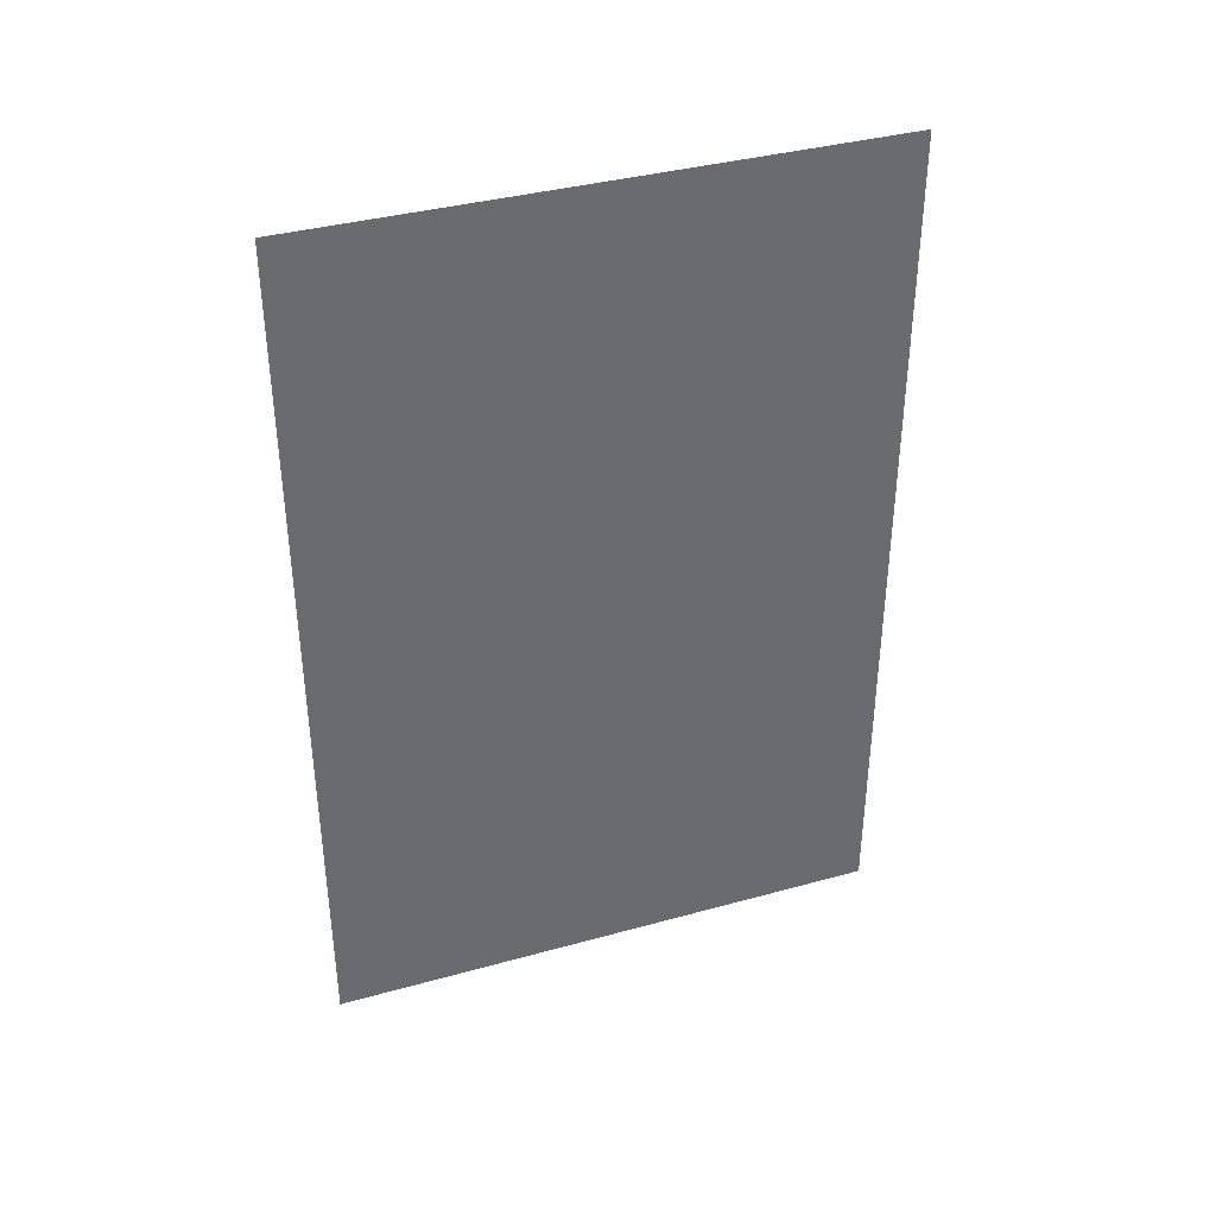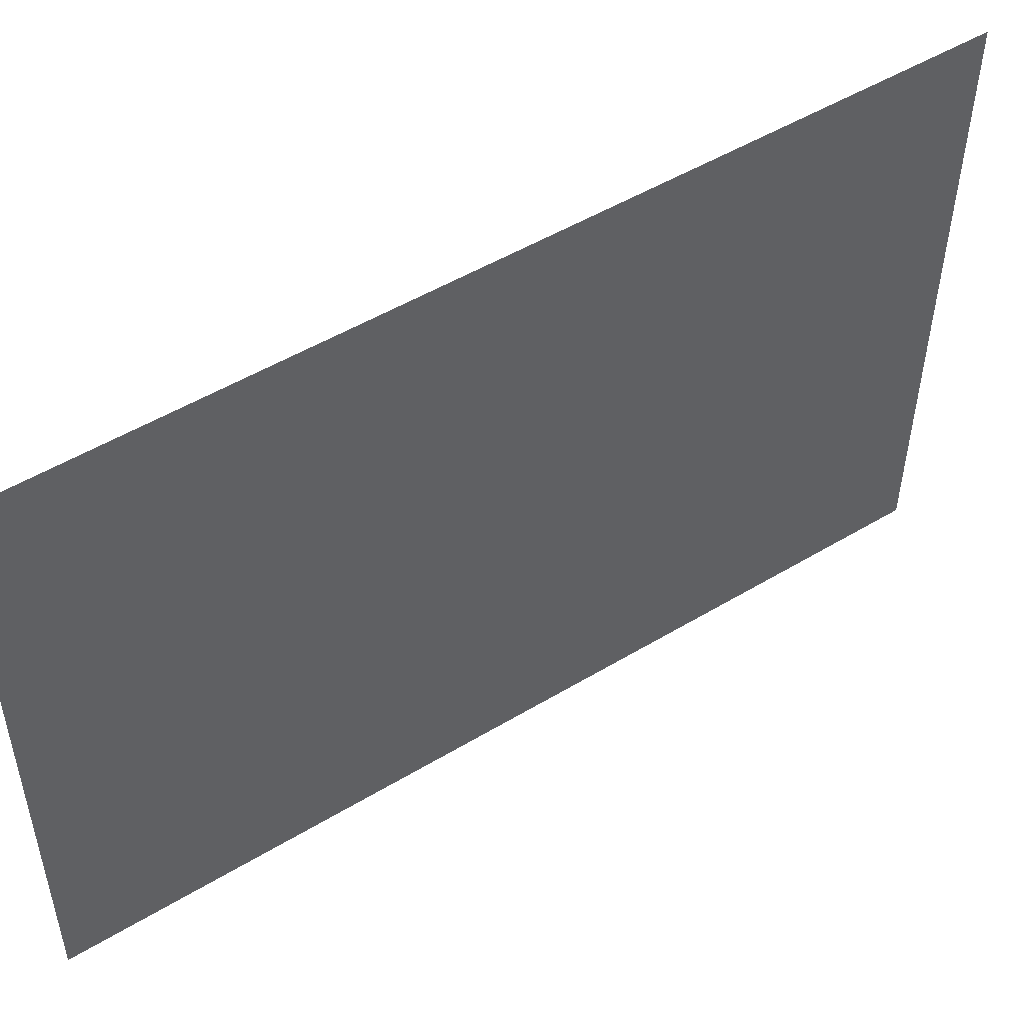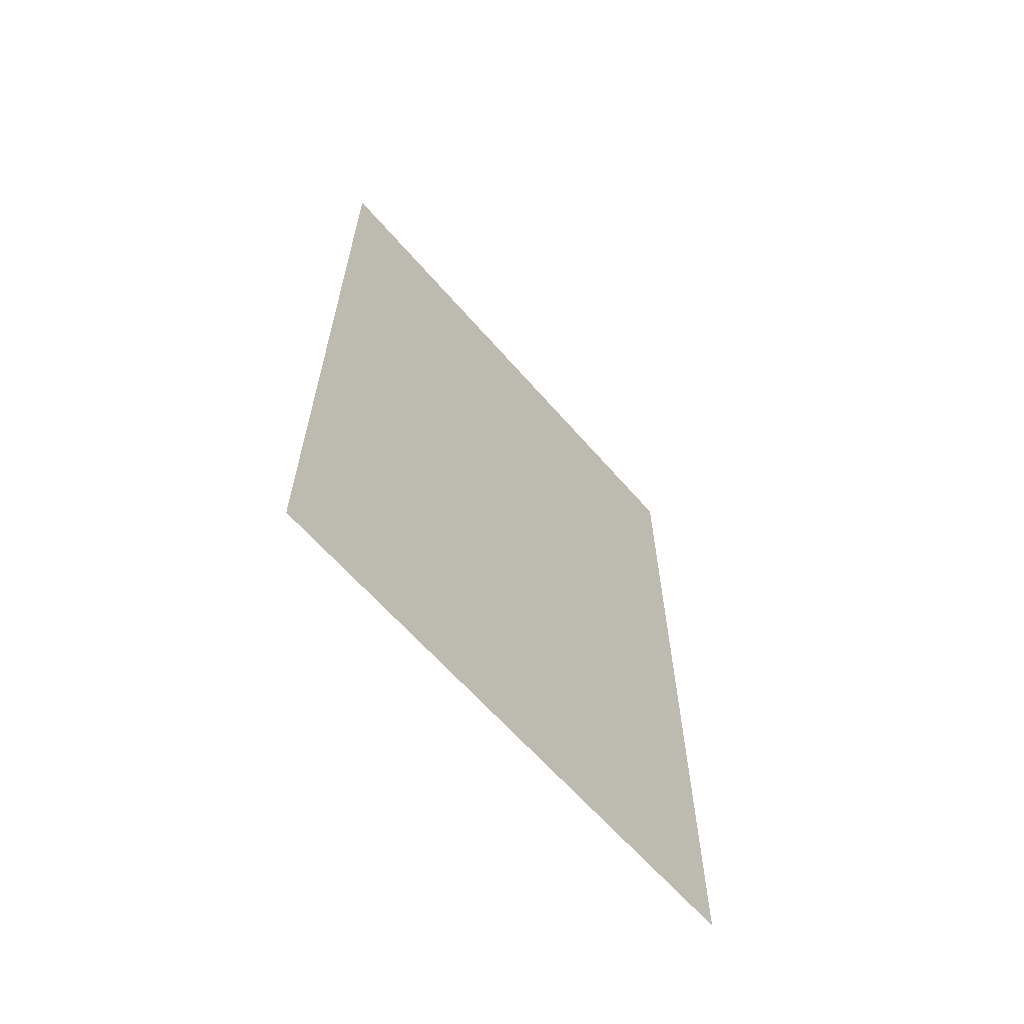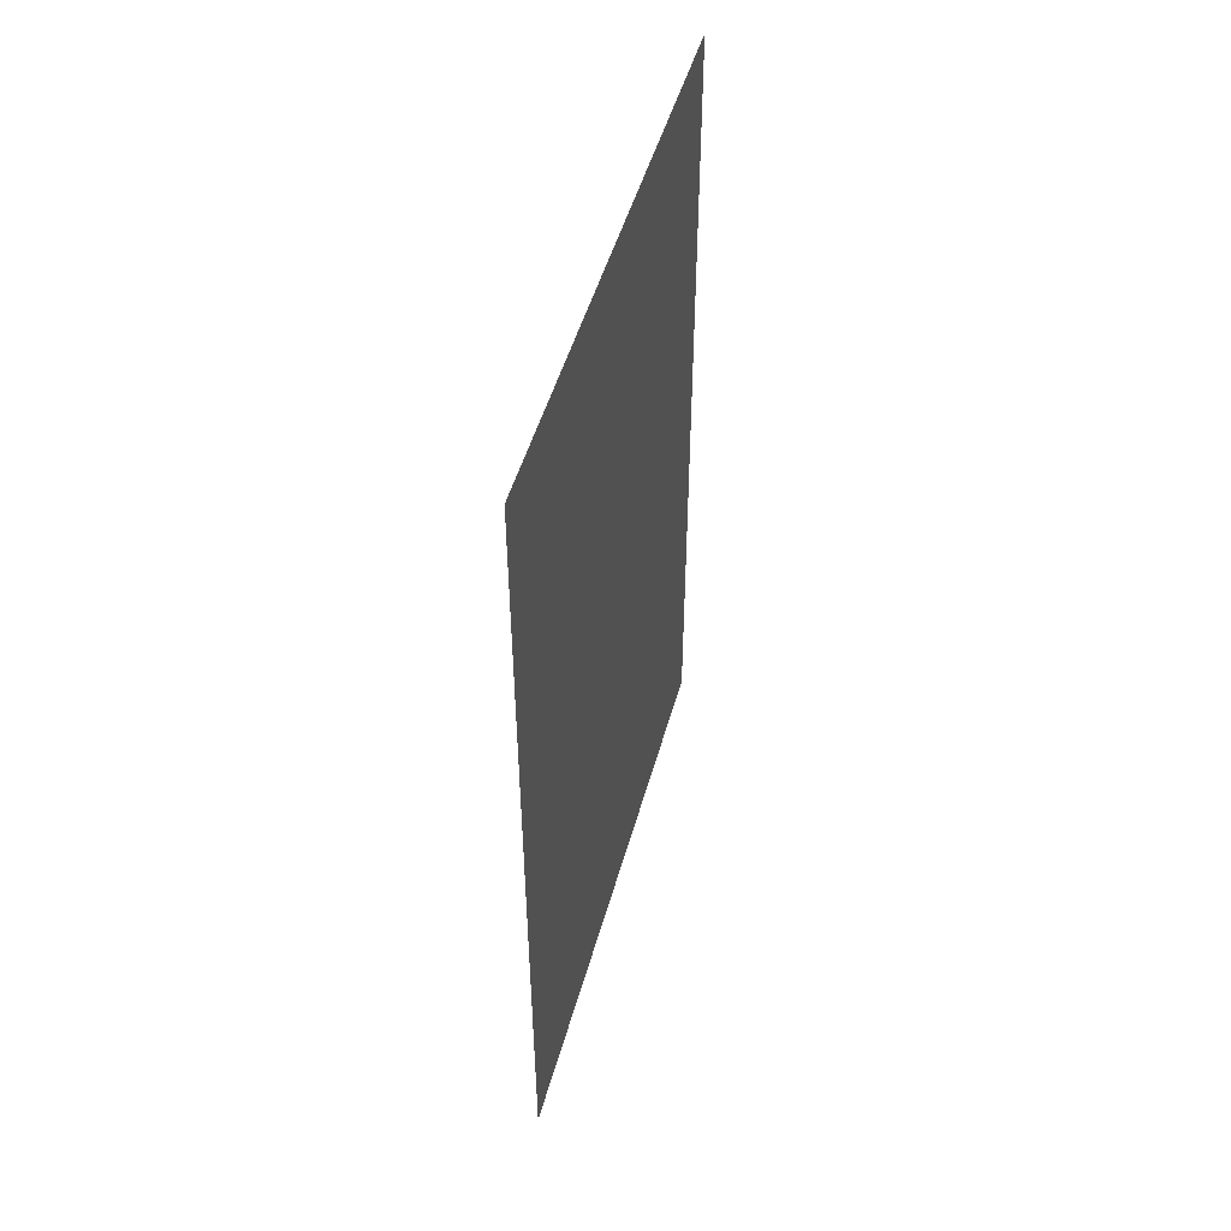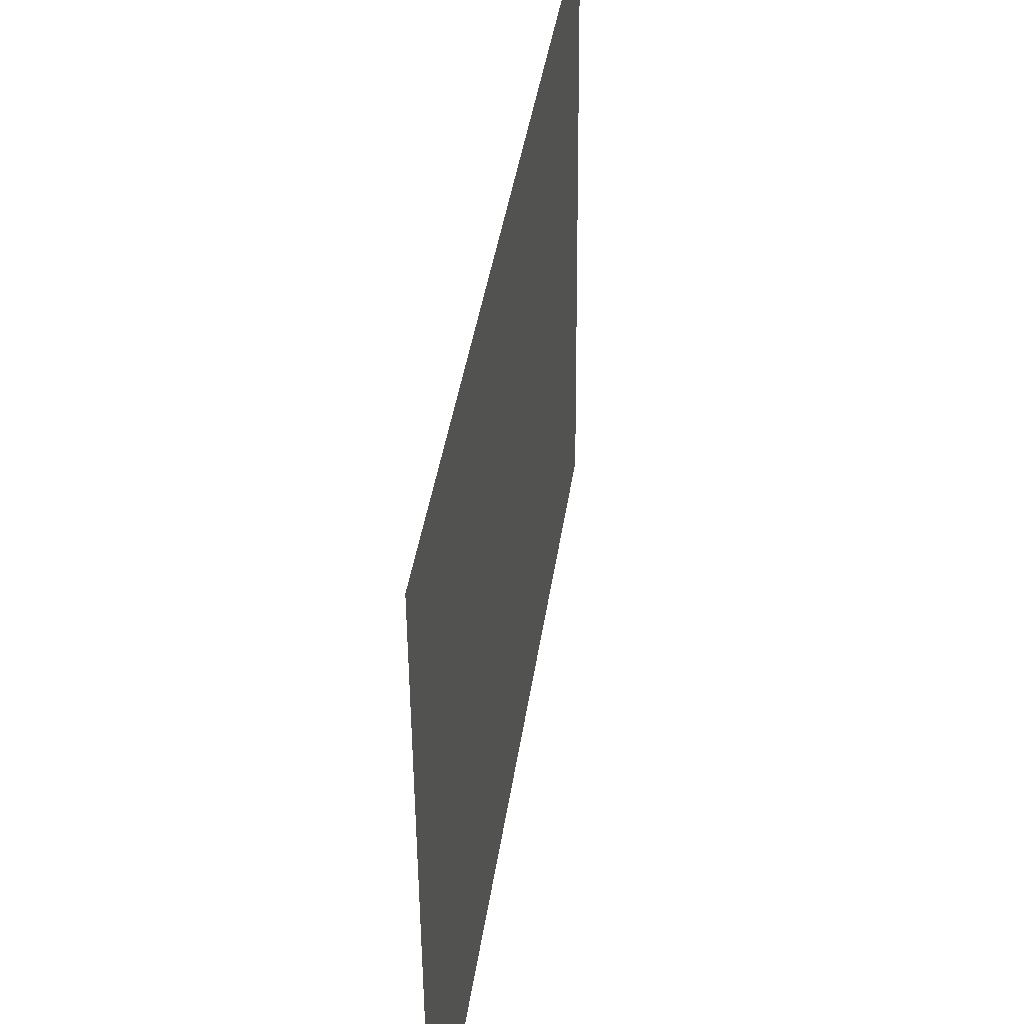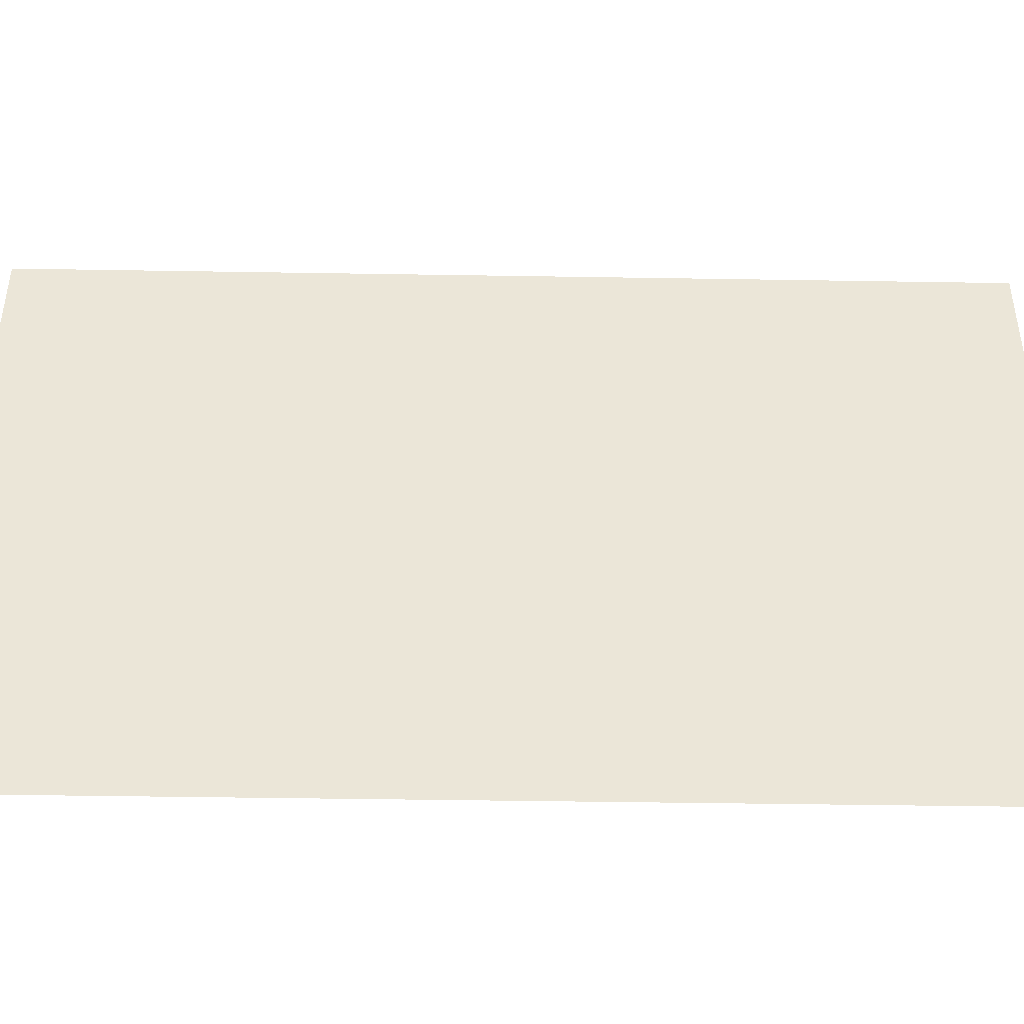
<metadata>
{"format":"obj","ext":"obj","renderer":"f3d","projection":"perspective","resolution":1024,"background":"white","views":[{"elev":37.7,"azim":70.1,"up":"+Z"},{"elev":50.3,"azim":56.5,"up":"+Y"},{"elev":-63.3,"azim":40.4,"up":"+Z"},{"elev":48.9,"azim":14.8,"up":"+Z"},{"elev":39.2,"azim":-172.0,"up":"+Y"},{"elev":-44.0,"azim":-91.1,"up":"+Y"}]}
</metadata>
<code>
v 16.31 -18.46 0.7
v 16.32 -17.59 0.7
v 16.31 -18.46 2
v 16.32 -17.59 2
f 1 2 3
f 2 3 4

</code>
